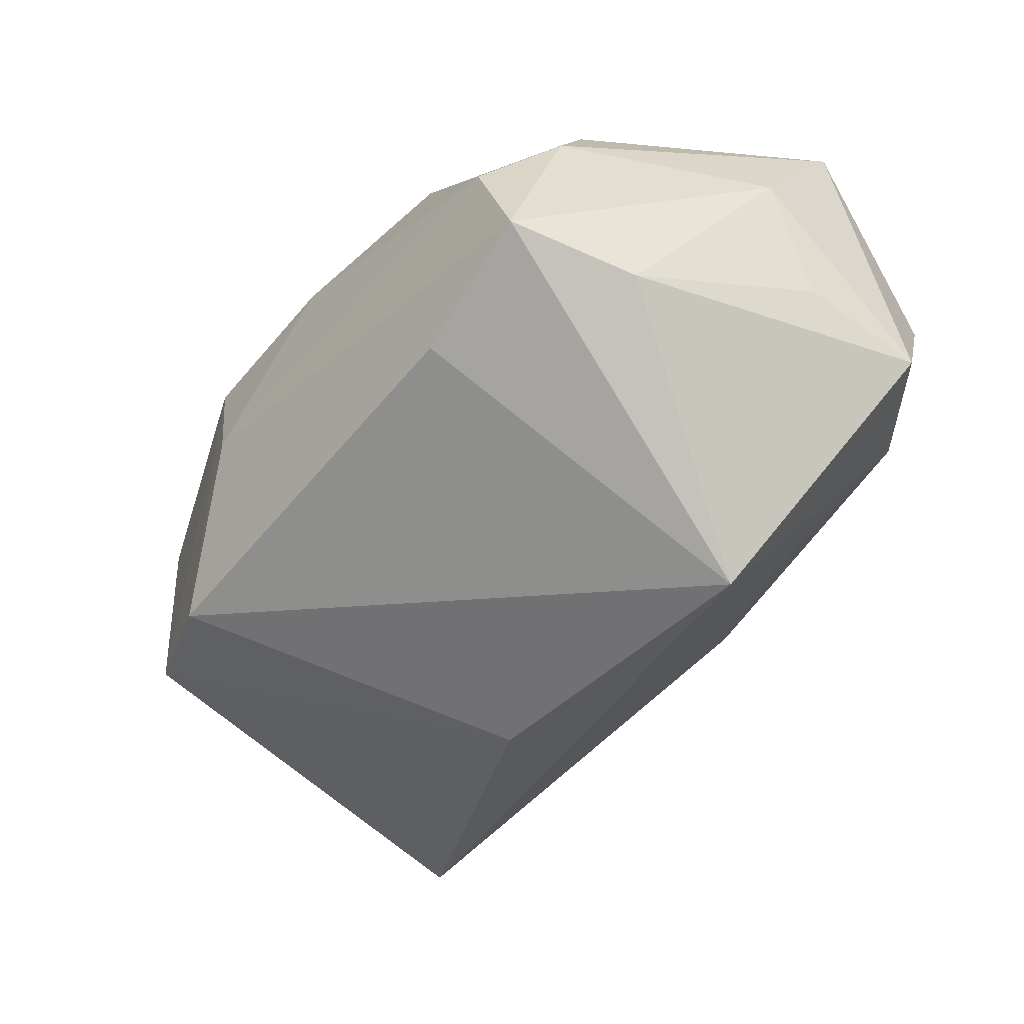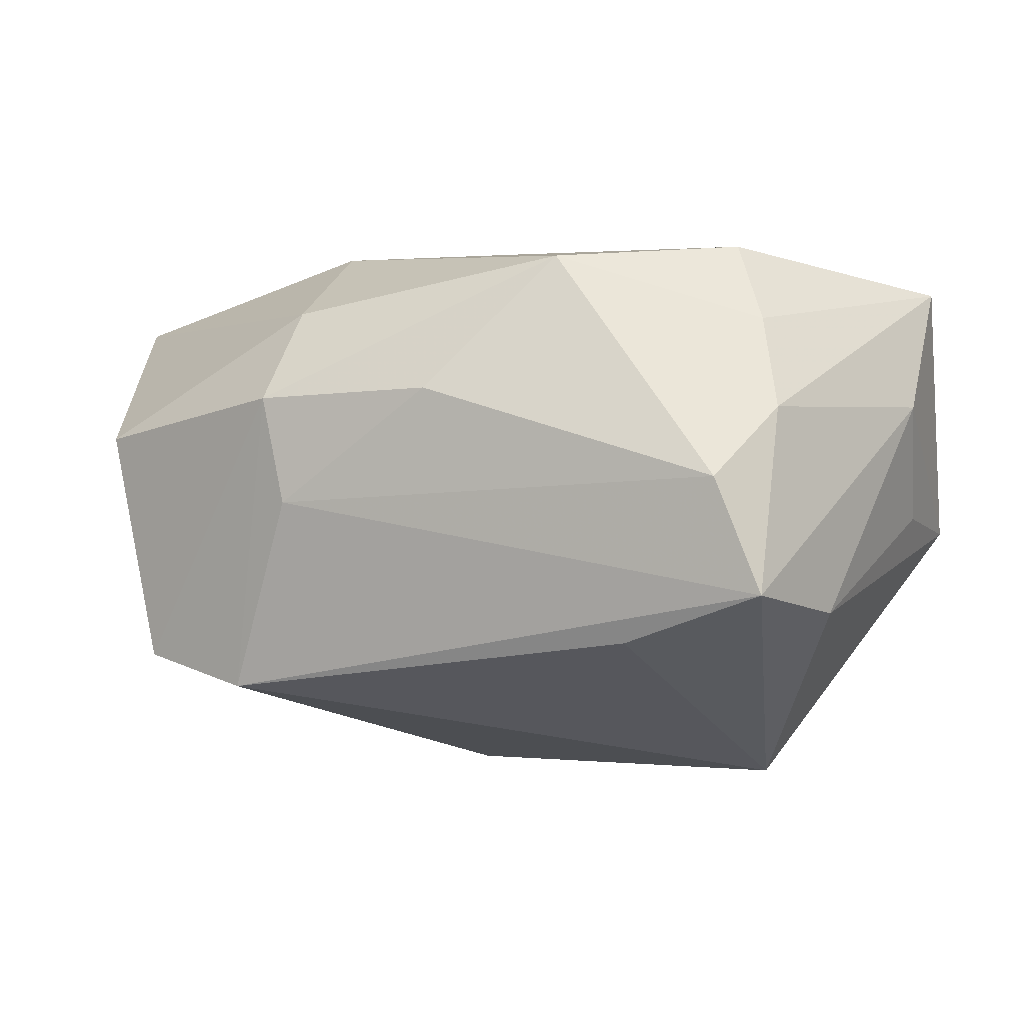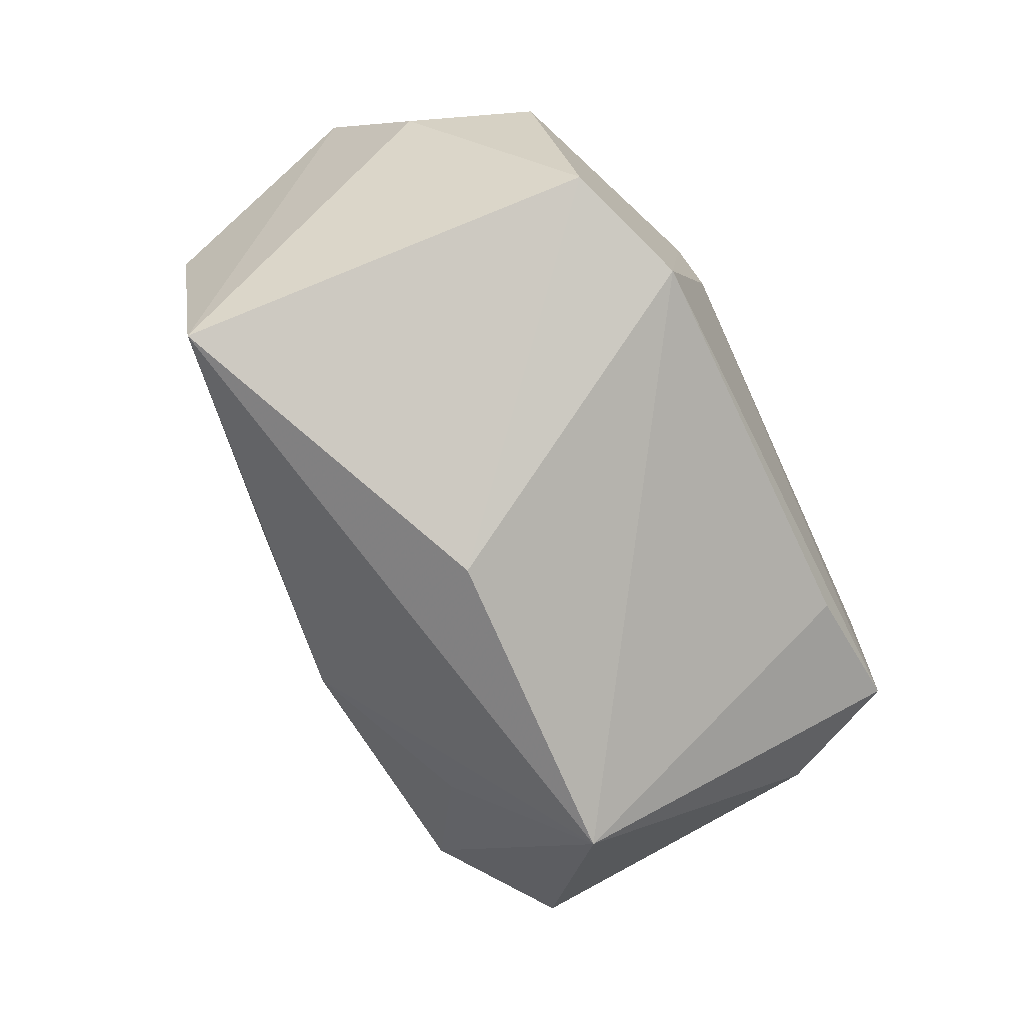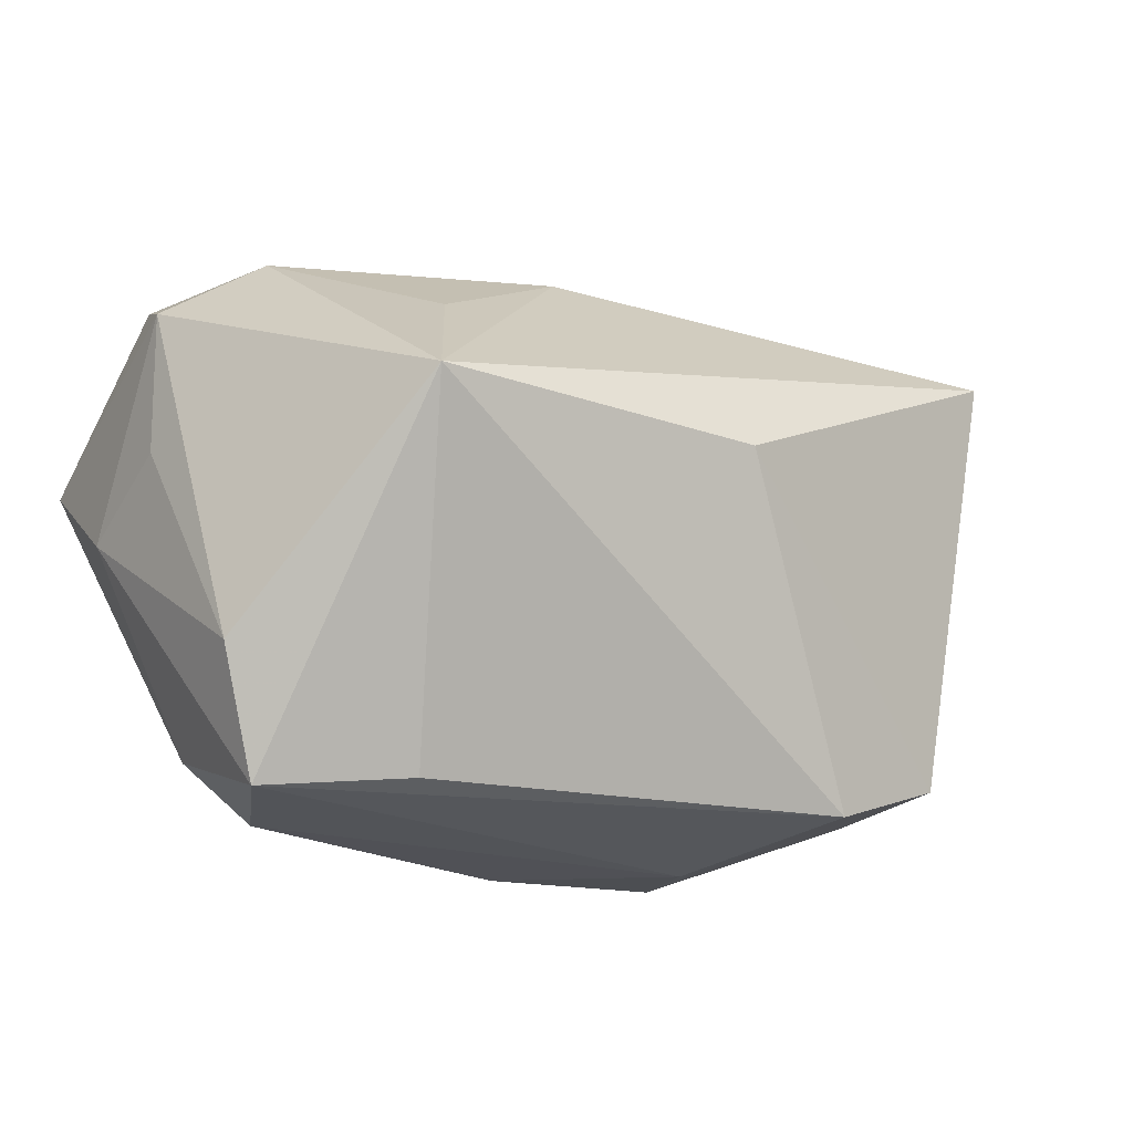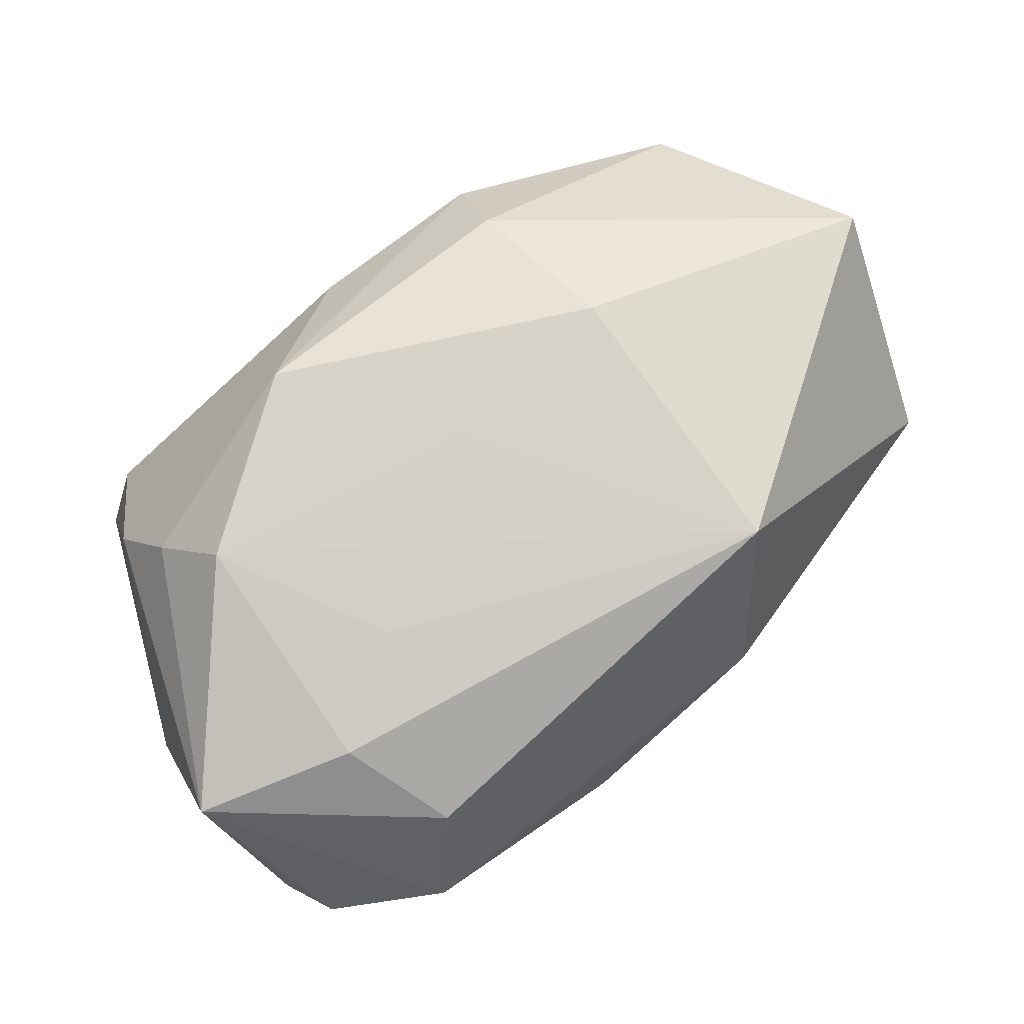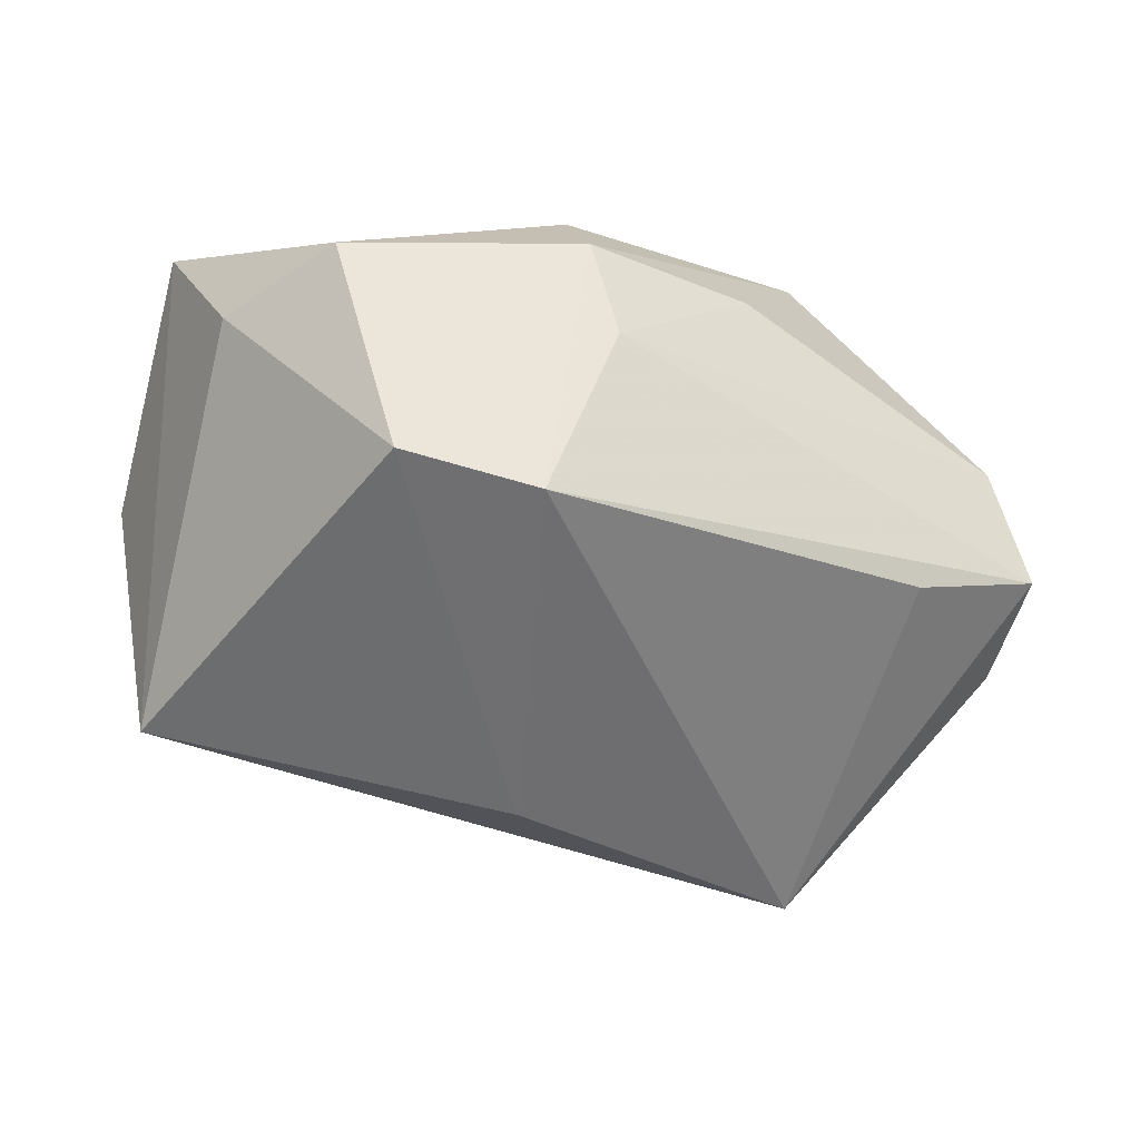
<metadata>
{"format":"obj","ext":"obj","renderer":"f3d","projection":"perspective","resolution":1024,"background":"white","views":[{"elev":-43.9,"azim":50.1,"up":"+Z"},{"elev":3.6,"azim":18.9,"up":"+Z"},{"elev":-73.5,"azim":-65.3,"up":"+Z"},{"elev":-21.6,"azim":150.5,"up":"+Y"},{"elev":79.7,"azim":139.9,"up":"+Z"},{"elev":-36.6,"azim":-33.7,"up":"+Z"}]}
</metadata>
<code>
v 0.0007272 -0.004975 0.02316
v 0.03972 0.006244 0.01903
v 0.03017 -0.02009 0.00863
v 0.02773 -0.01525 0.01645
v -0.01427 -0.02644 -0.0002414
v 0.03929 -0.002031 0.008335
v -0.02003 -0.02434 -0.01769
v -0.04058 -0.006604 0.003162
v 0.004545 0.02388 -0.01028
v -0.01609 -0.005868 0.02281
v 0.02424 -0.01003 0.02316
v -0.03105 -0.0201 -0.01569
v -0.004868 0.003065 -0.02805
v 0.03012 -0.0261 -0.007334
v 0.0243 0.003773 -0.02796
v 0.02801 0.02533 0.008792
v 0.03974 0.01449 -0.004736
v 0.03718 0.01961 0.005143
v 0.01821 0.01586 -0.01594
v 0.03867 0.00279 -0.002459
v -0.007758 0.02674 0.008343
v -0.03626 -0.01779 0.005081
v -0.0005846 -0.02623 0.01026
v 0.01699 0.005095 0.02293
v 0.009783 -0.01979 0.02208
v -0.01388 0.01932 0.02316
v 0.02941 0.02275 -0.003043
v 0.026 -0.02644 0.002776
v 0.03405 -0.01529 -0.009859
v 0.009666 0.02713 0.00321
v 0.02631 0.01097 0.02192
v -0.01516 -0.01987 0.01706
v -0.04233 0.00195 0.01555
v 0.01768 -0.02488 -0.01207
v 0.02336 0.02065 0.01754
v -0.03367 0.01734 -0.02237
v -0.0373 0.0195 0.0008826
v -0.01657 -0.02561 0.009247
f 35 16 26
f 2 16 35
f 26 16 21
f 15 36 9
f 36 21 9
f 15 14 34
f 28 25 23
f 37 33 26
f 36 33 37
f 26 21 37
f 37 21 36
f 26 33 10
f 18 16 2
f 2 17 18
f 6 17 2
f 15 9 19
f 16 18 27
f 27 18 17
f 27 19 9
f 27 17 15
f 15 19 27
f 30 21 16
f 30 9 21
f 16 27 30
f 30 27 9
f 2 35 31
f 31 35 26
f 26 24 31
f 7 34 14
f 15 34 7
f 2 31 11
f 11 31 24
f 11 10 25
f 11 24 26
f 32 10 33
f 25 10 32
f 29 6 14
f 29 14 15
f 15 17 29
f 2 11 4
f 4 11 25
f 3 28 14
f 14 6 3
f 25 28 3
f 3 4 25
f 3 6 2
f 2 4 3
f 8 33 36
f 36 12 8
f 5 7 14
f 5 28 23
f 14 28 5
f 13 12 36
f 13 7 12
f 13 36 15
f 15 7 13
f 26 10 1
f 1 11 26
f 10 11 1
f 17 6 20
f 20 29 17
f 6 29 20
f 22 8 12
f 22 32 33
f 33 8 22
f 12 7 38
f 7 5 38
f 38 22 12
f 32 22 38
f 38 5 23
f 23 25 38
f 25 32 38

</code>
